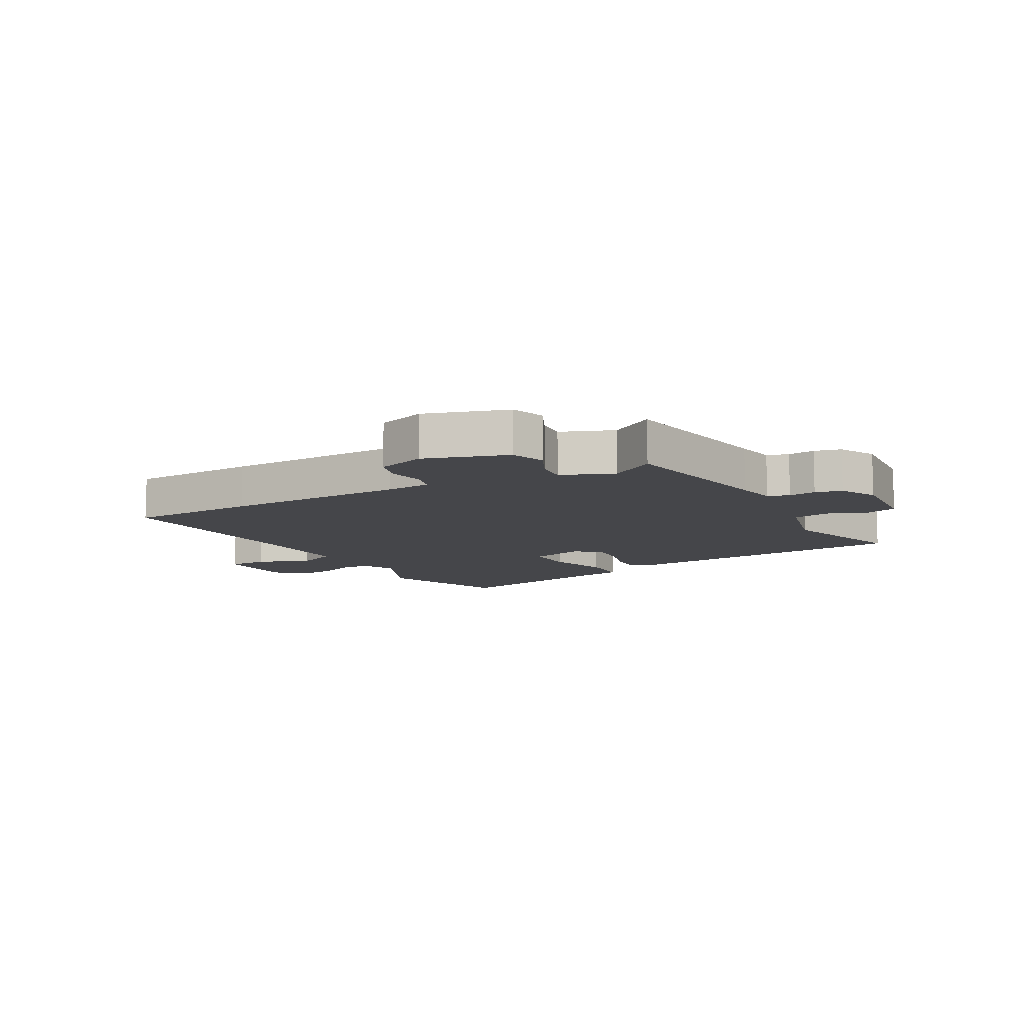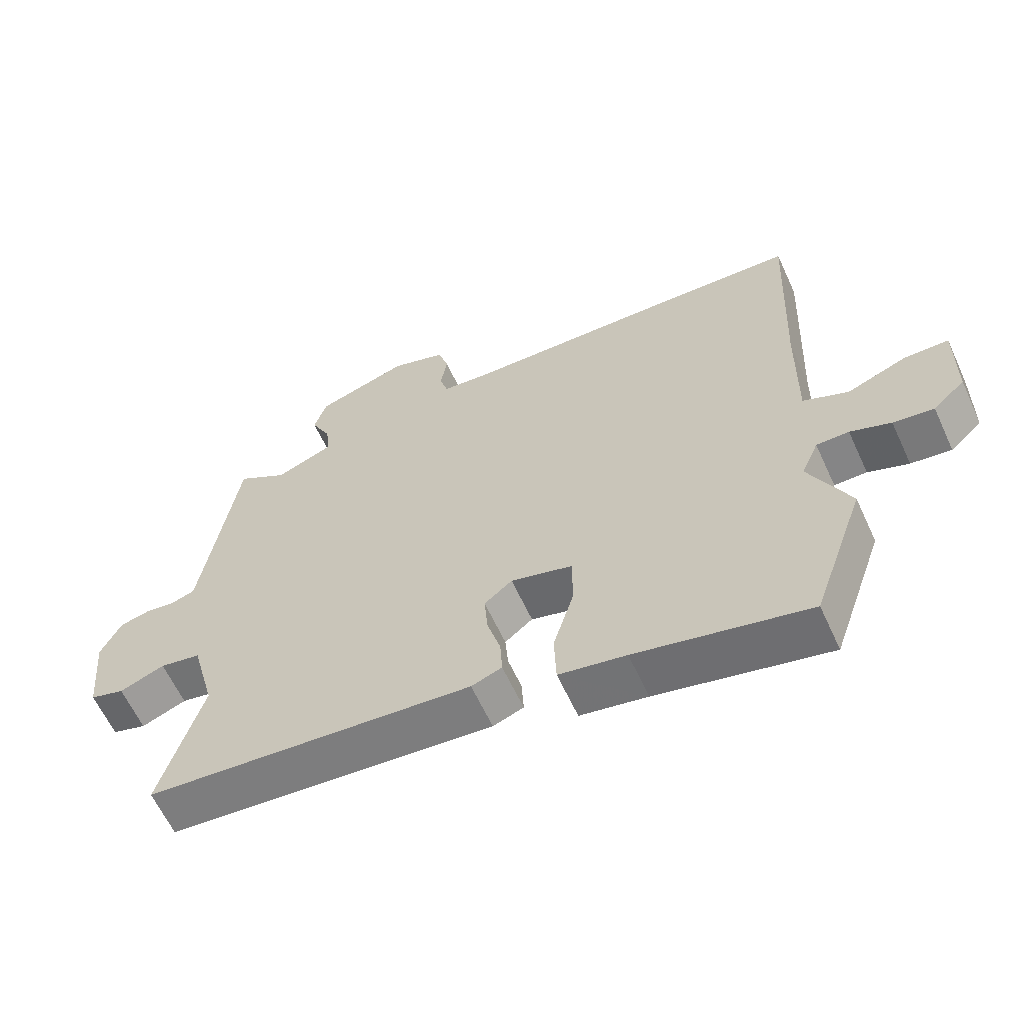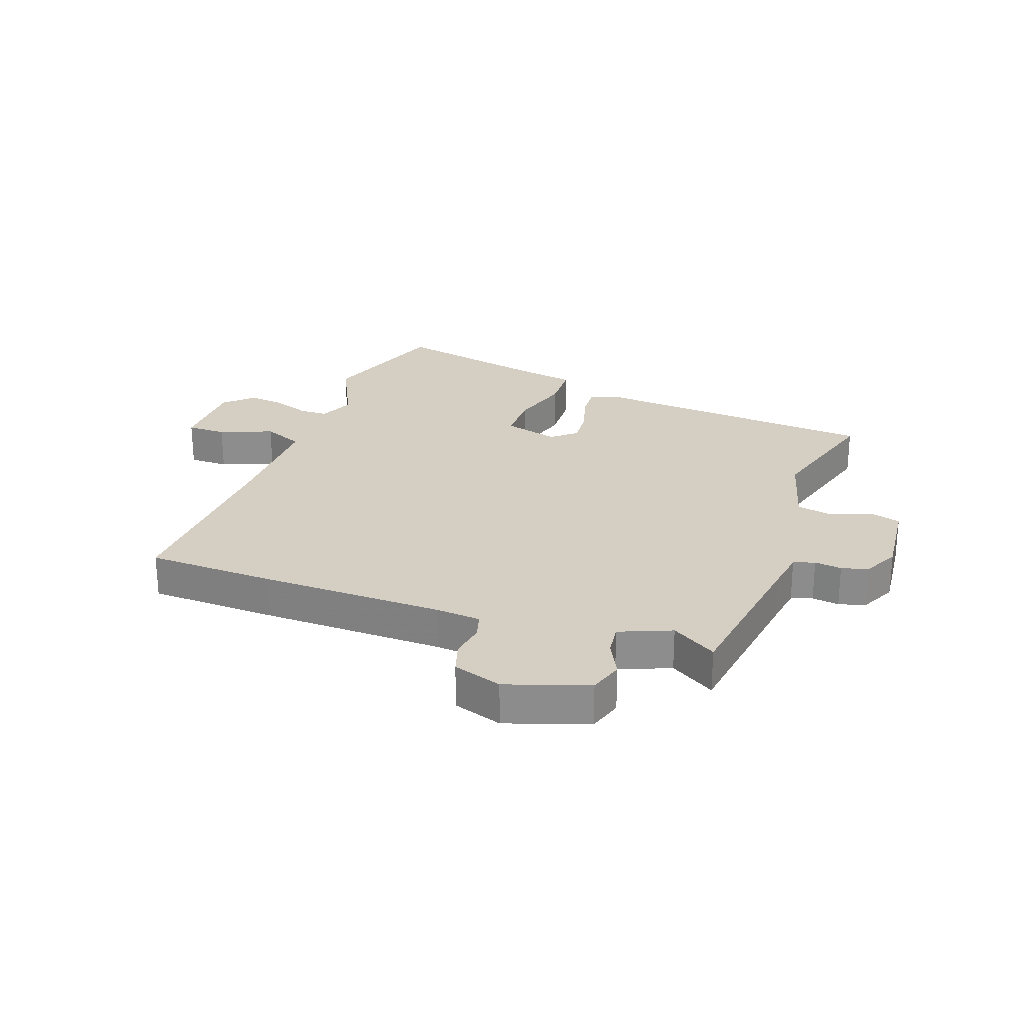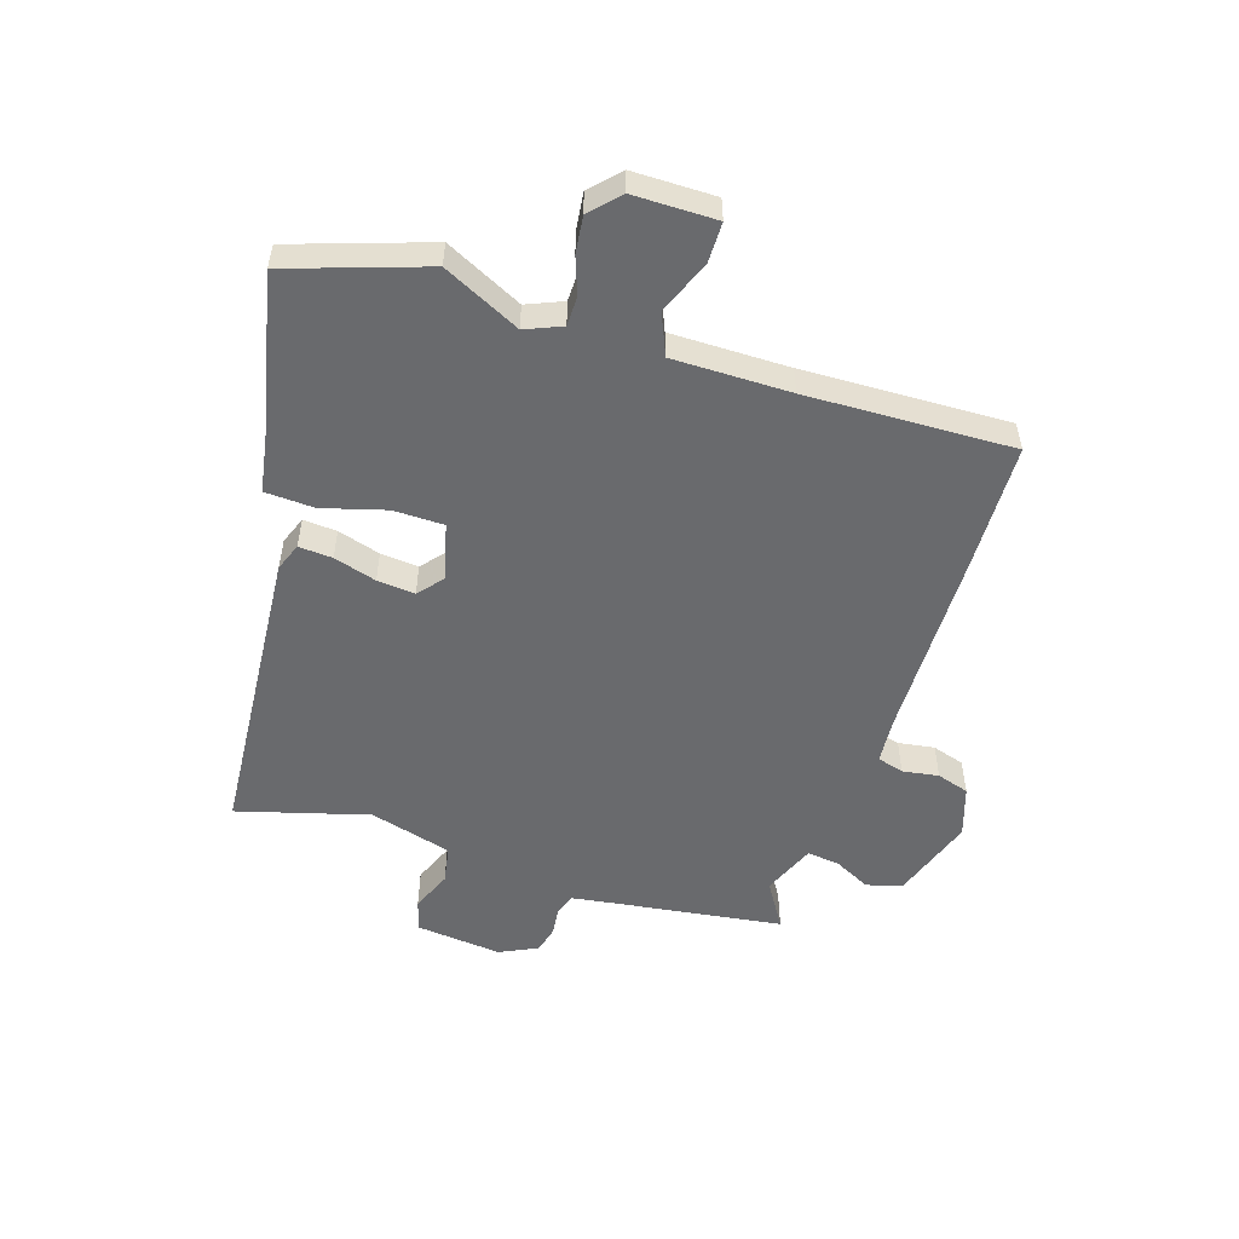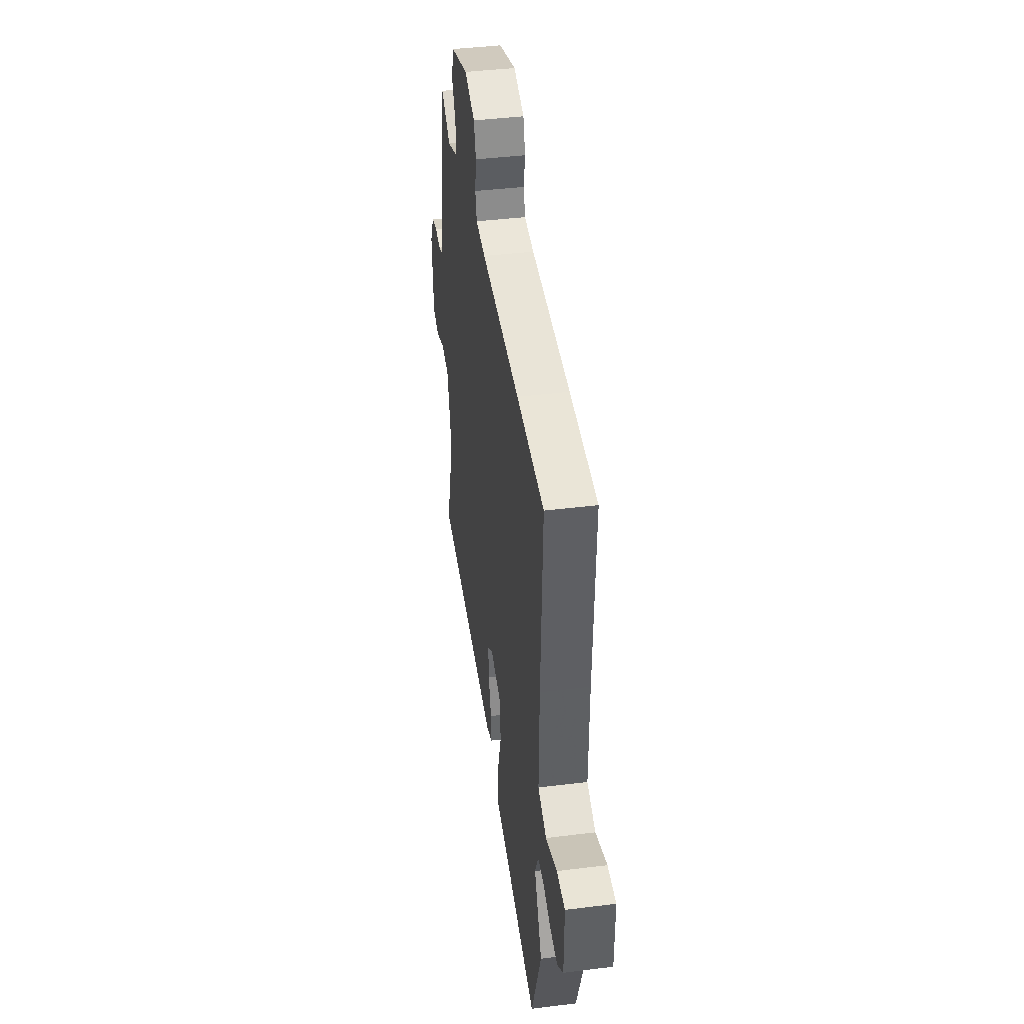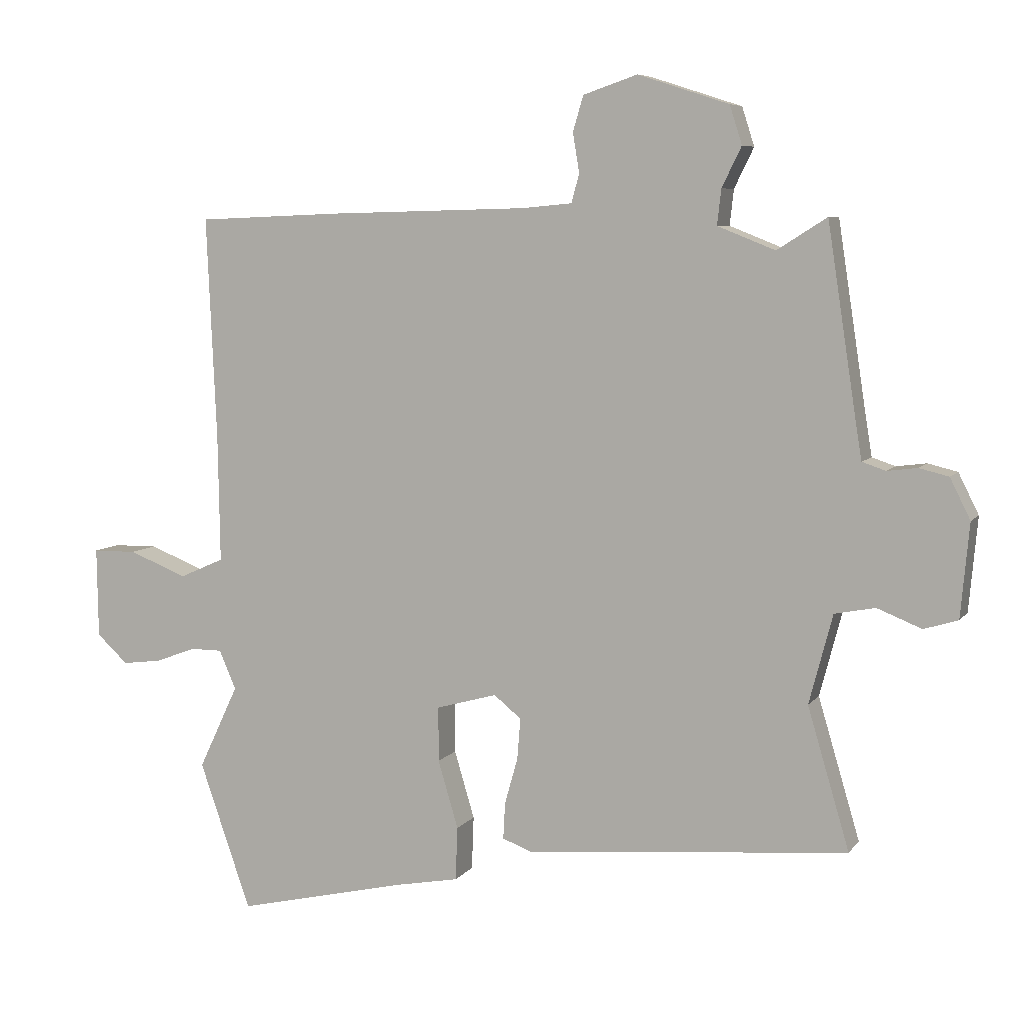
<metadata>
{"format":"obj","ext":"obj","renderer":"f3d","projection":"perspective","resolution":1024,"background":"white","views":[{"elev":-9.9,"azim":29.5,"up":"+Y"},{"elev":-61.9,"azim":-155.3,"up":"+Z"},{"elev":25.6,"azim":19.2,"up":"+Y"},{"elev":-53.1,"azim":-108.5,"up":"+Y"},{"elev":41.6,"azim":-98.6,"up":"+Z"},{"elev":6.9,"azim":20.2,"up":"+Z"}]}
</metadata>
<code>
v -0.523 0.07 0.499
v -0.304 0.07 0.508
v 0.006 0.07 0.516
v 0.082 0.07 0.523
v 0.094 0.07 0.567
v 0.084 0.07 0.627
v 0.1 0.07 0.681
v 0.183 0.07 0.709
v 0.322 0.07 0.664
v 0.341 0.07 0.605
v 0.311 0.07 0.544
v 0.305 0.07 0.49
v 0.393 0.07 0.455
v 0.469 0.07 0.503
v 0.512 0.07 0.222
v 0.523 0.07 0.154
v 0.559 0.07 0.142
v 0.605 0.07 0.148
v 0.65 0.07 0.137
v 0.681 0.07 0.075
v 0.668 0.07 -0.068
v 0.616 0.07 -0.084
v 0.548 0.07 -0.057
v 0.486 0.07 -0.069
v 0.45 0.07 -0.206
v 0.514 0.07 -0.422
v 0.02 0.07 -0.466
v -0.026 0.07 -0.449
v -0.023 0.07 -0.393
v -0.003 0.07 -0.322
v 0.002 0.07 -0.259
v -0.04 0.07 -0.225
v -0.133 0.07 -0.251
v -0.133 0.07 -0.335
v -0.102 0.07 -0.439
v -0.105 0.07 -0.521
v -0.206 0.07 -0.54
v -0.465 0.07 -0.6
v -0.544 0.07 -0.374
v -0.483 0.07 -0.245
v -0.509 0.07 -0.185
v -0.558 0.07 -0.185
v -0.619 0.07 -0.208
v -0.68 0.07 -0.216
v -0.728 0.07 -0.172
v -0.73 0.07 -0.034
v -0.663 0.07 -0.033
v -0.573 0.07 -0.068
v -0.505 0.07 -0.038
v -0.508 0.07 0.157
v -0.523 0 0.499
v -0.304 0 0.508
v 0.006 0 0.516
v 0.082 0 0.523
v 0.094 0 0.567
v 0.084 0 0.627
v 0.1 0 0.681
v 0.183 0 0.709
v 0.322 0 0.664
v 0.341 0 0.605
v 0.311 0 0.544
v 0.305 0 0.49
v 0.393 0 0.455
v 0.469 0 0.503
v 0.512 0 0.222
v 0.523 0 0.154
v 0.559 0 0.142
v 0.605 0 0.148
v 0.65 0 0.137
v 0.681 0 0.075
v 0.668 0 -0.068
v 0.616 0 -0.084
v 0.548 0 -0.057
v 0.486 0 -0.069
v 0.45 0 -0.206
v 0.514 0 -0.422
v 0.02 0 -0.466
v -0.026 0 -0.449
v -0.023 0 -0.393
v -0.003 0 -0.322
v 0.002 0 -0.259
v -0.04 0 -0.225
v -0.133 0 -0.251
v -0.133 0 -0.335
v -0.102 0 -0.439
v -0.105 0 -0.521
v -0.206 0 -0.54
v -0.465 0 -0.6
v -0.544 0 -0.374
v -0.483 0 -0.245
v -0.509 0 -0.185
v -0.558 0 -0.185
v -0.619 0 -0.208
v -0.68 0 -0.216
v -0.728 0 -0.172
v -0.73 0 -0.034
v -0.663 0 -0.033
v -0.573 0 -0.068
v -0.505 0 -0.038
v -0.508 0 0.157
f 46 47 48
f 45 46 48
f 44 45 48
f 43 44 48
f 42 43 48
f 41 42 48 49
f 40 41 49
f 37 38 39 40
f 40 49 50
f 37 40 50
f 36 37 50
f 35 36 50
f 34 35 50
f 28 29 30
f 27 28 30
f 26 27 30
f 25 26 30
f 24 25 30 31
f 21 22 23
f 20 21 23
f 19 20 23
f 18 19 23
f 17 18 23
f 16 17 23 24
f 24 31 32
f 16 24 32
f 15 16 32
f 9 10 11
f 8 9 11
f 7 8 11
f 6 7 11
f 5 6 11
f 4 5 11 12
f 3 4 12 13
f 50 1 2
f 34 50 2
f 33 34 2
f 15 32 33
f 14 15 33
f 13 14 33
f 2 3 13 33
f 98 97 96
f 98 96 95
f 98 95 94
f 98 94 93
f 98 93 92
f 99 98 92 91
f 99 91 90
f 90 89 88 87
f 100 99 90
f 100 90 87
f 100 87 86
f 100 86 85
f 100 85 84
f 80 79 78
f 80 78 77
f 80 77 76
f 80 76 75
f 81 80 75 74
f 73 72 71
f 73 71 70
f 73 70 69
f 73 69 68
f 73 68 67
f 74 73 67 66
f 82 81 74
f 82 74 66
f 82 66 65
f 61 60 59
f 61 59 58
f 61 58 57
f 61 57 56
f 61 56 55
f 62 61 55 54
f 63 62 54 53
f 52 51 100
f 52 100 84
f 52 84 83
f 83 82 65
f 83 65 64
f 83 64 63
f 83 63 53 52
f 1 51 52 2
f 2 52 53 3
f 3 53 54 4
f 4 54 55 5
f 5 55 56 6
f 6 56 57 7
f 7 57 58 8
f 8 58 59 9
f 9 59 60 10
f 10 60 61 11
f 11 61 62 12
f 12 62 63 13
f 13 63 64 14
f 14 64 65 15
f 15 65 66 16
f 16 66 67 17
f 17 67 68 18
f 18 68 69 19
f 19 69 70 20
f 20 70 71 21
f 21 71 72 22
f 22 72 73 23
f 23 73 74 24
f 24 74 75 25
f 25 75 76 26
f 26 76 77 27
f 27 77 78 28
f 28 78 79 29
f 29 79 80 30
f 30 80 81 31
f 31 81 82 32
f 32 82 83 33
f 33 83 84 34
f 34 84 85 35
f 35 85 86 36
f 36 86 87 37
f 37 87 88 38
f 38 88 89 39
f 39 89 90 40
f 40 90 91 41
f 41 91 92 42
f 42 92 93 43
f 43 93 94 44
f 44 94 95 45
f 45 95 96 46
f 46 96 97 47
f 47 97 98 48
f 48 98 99 49
f 49 99 100 50
f 50 100 51 1

</code>
